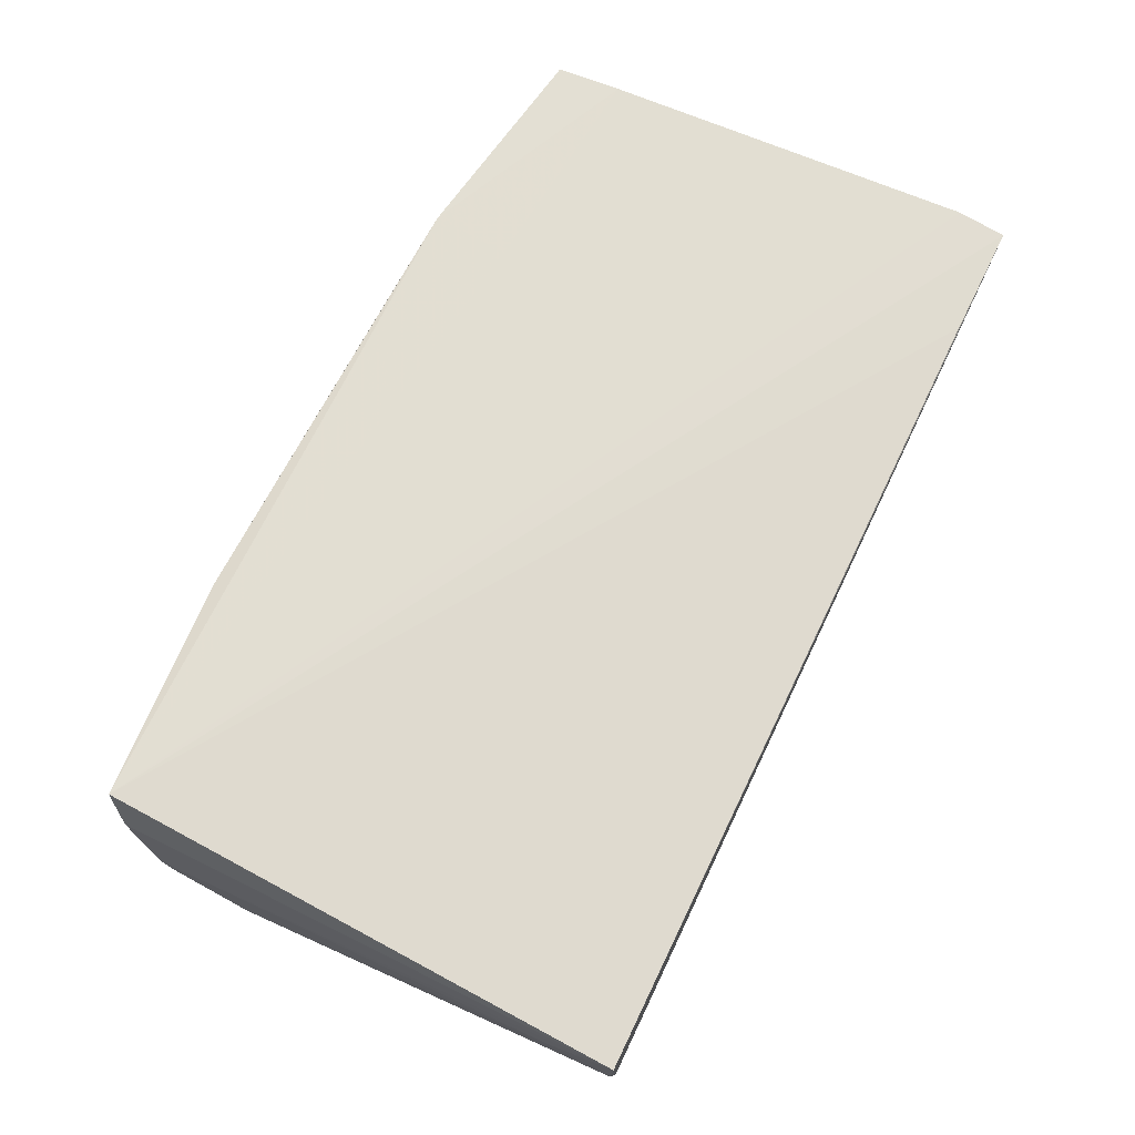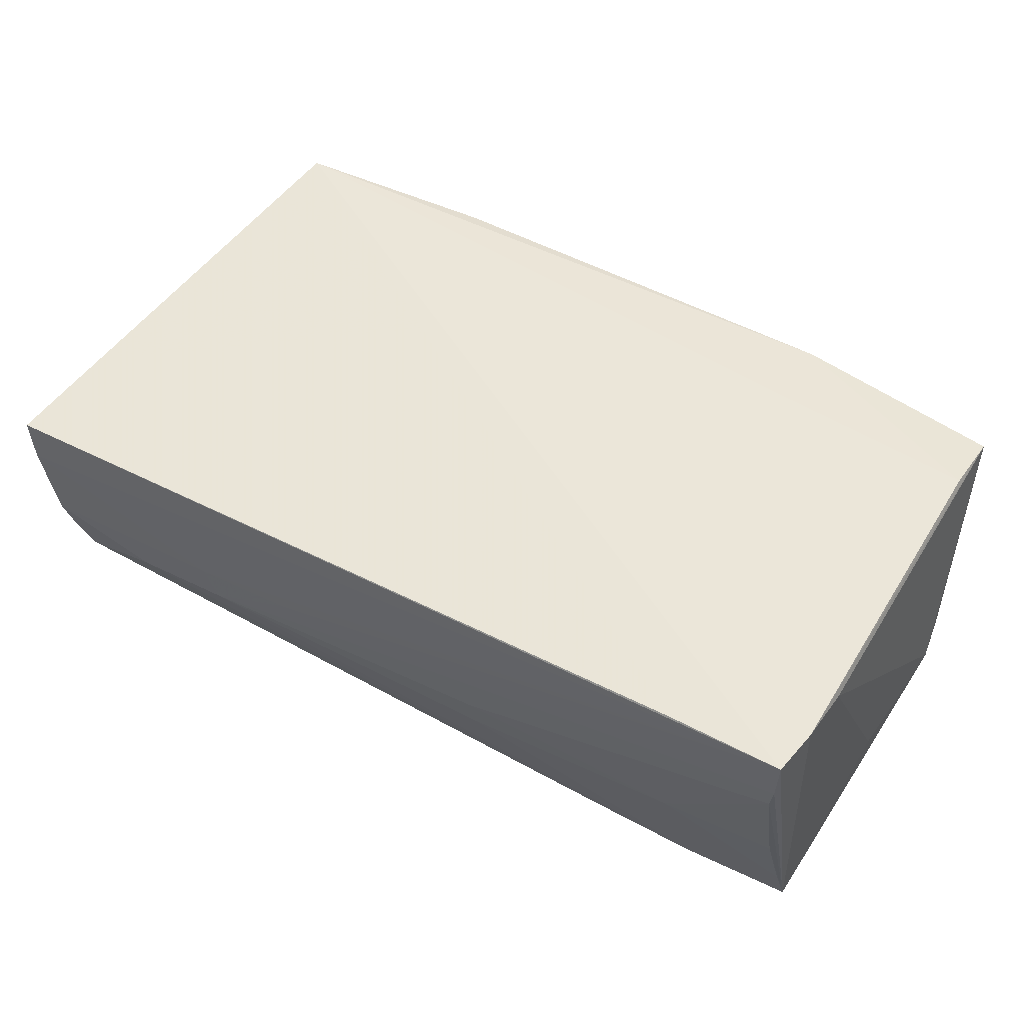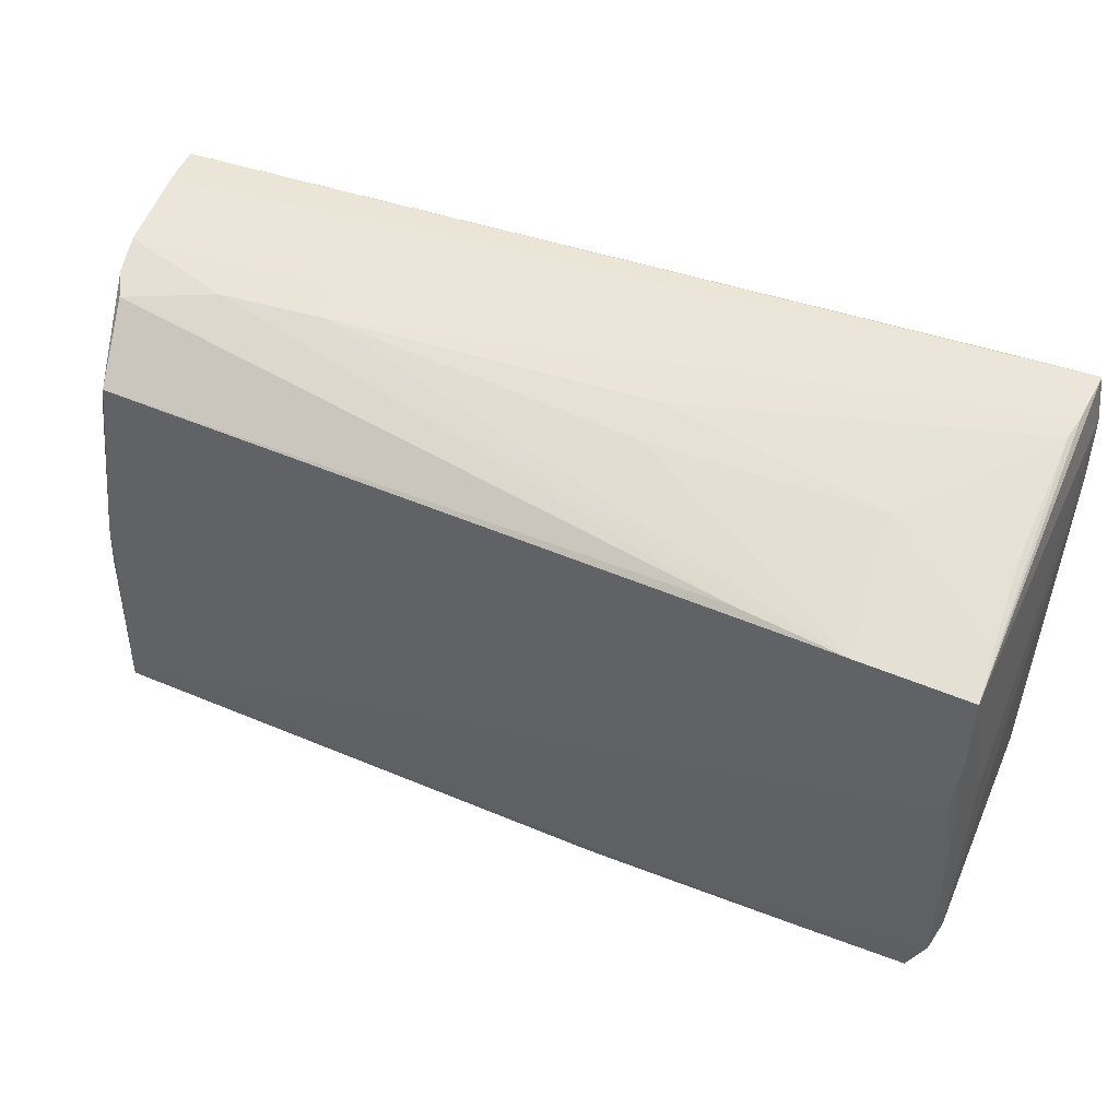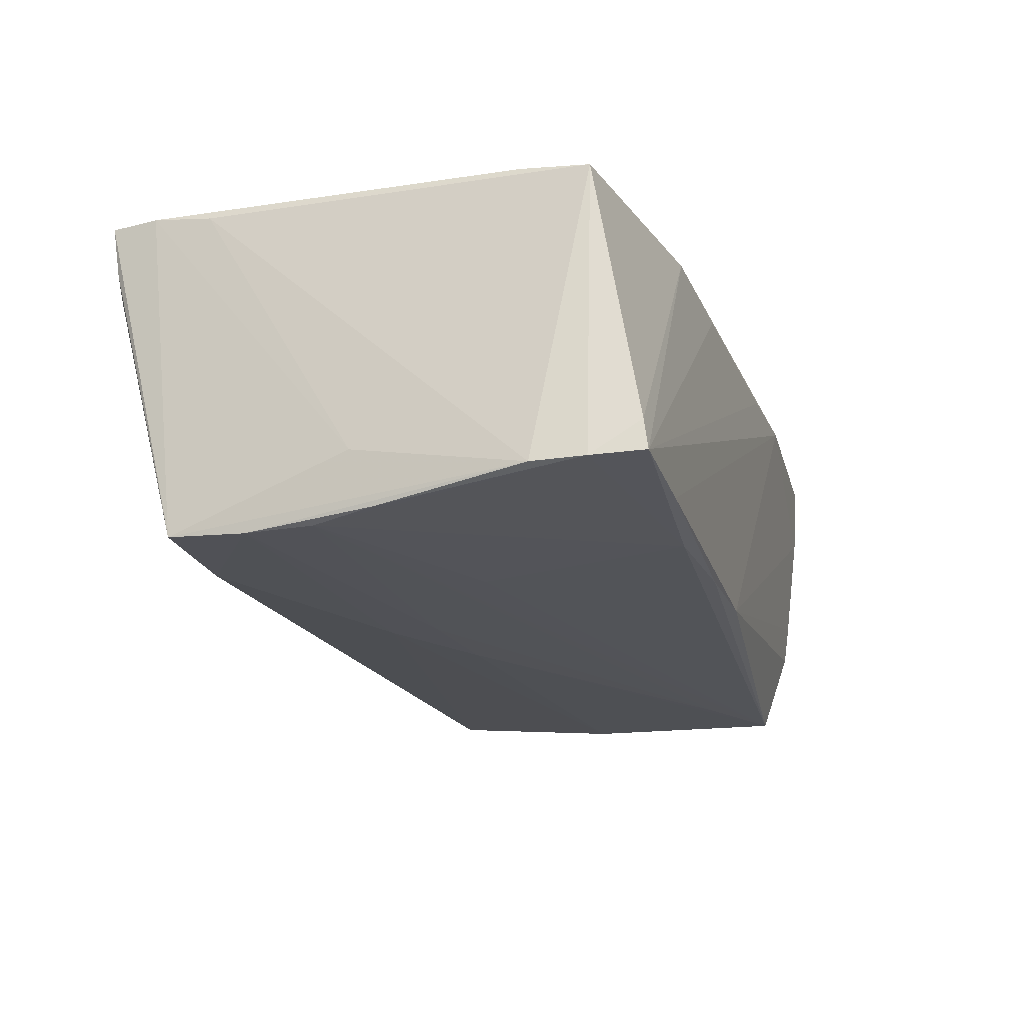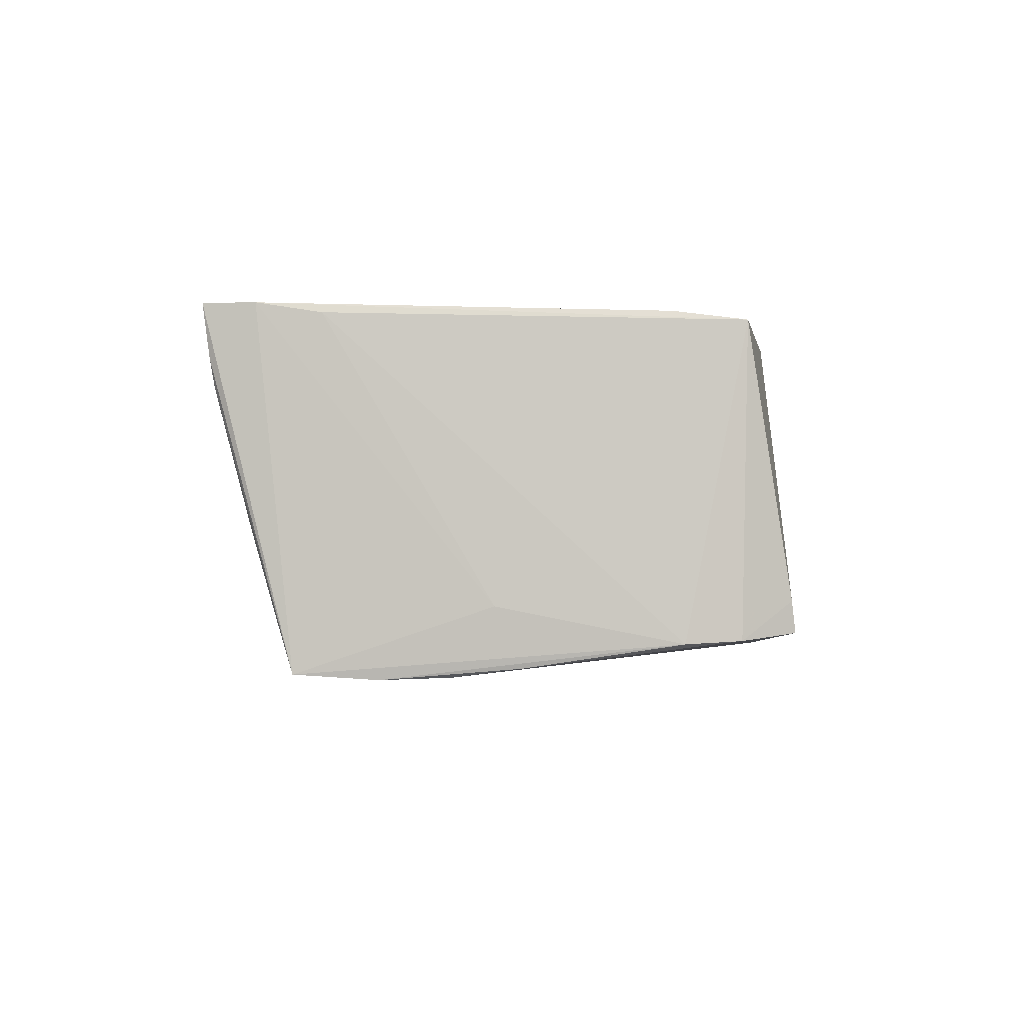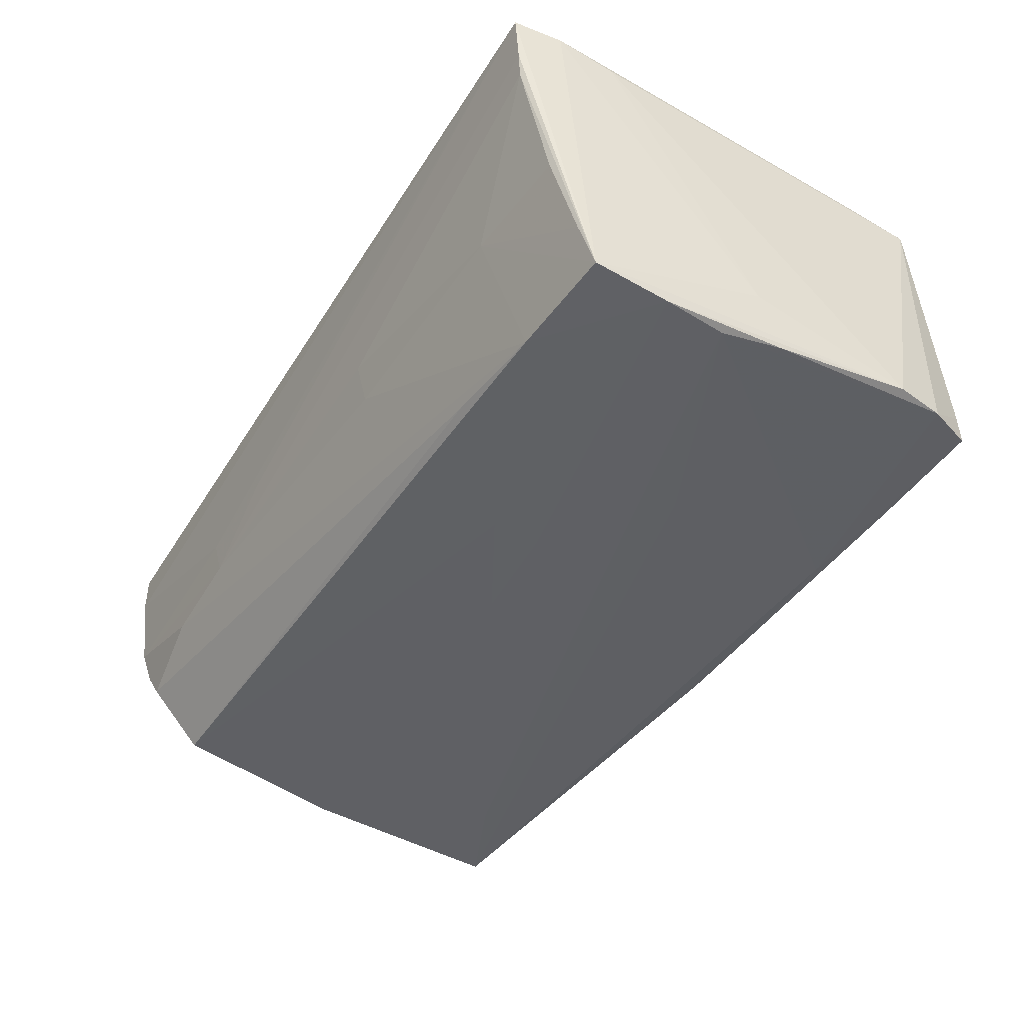
<metadata>
{"format":"obj","ext":"obj","renderer":"f3d","projection":"perspective","resolution":1024,"background":"white","views":[{"elev":67.4,"azim":115.7,"up":"+Z"},{"elev":48.3,"azim":-148.4,"up":"+Z"},{"elev":46.9,"azim":-155.8,"up":"+Y"},{"elev":-20.8,"azim":-71.6,"up":"+Z"},{"elev":-2.5,"azim":-88.4,"up":"+Z"},{"elev":-45.0,"azim":-121.1,"up":"+Z"}]}
</metadata>
<code>
v 0.04981 -0.004436 -0.01792
v -0.05217 0.004863 -0.01976
v -0.05268 -0.02639 0.018
v 0.0375 -0.0182 -0.01936
v -0.05364 0.02567 0.01991
v -0.03997 0.02234 -0.01956
v 0.0513 -0.0295 0.01751
v -0.01189 0.02943 -0.000323
v -0.02517 -0.02905 -0.01674
v 0.05063 -0.02466 -0.0142
v 0.01219 -0.03134 0.01657
v -0.05288 0.0125 -0.02
v -0.01187 0.02811 -0.005214
v 0.04736 0.02259 -0.01656
v 0.05125 0.0292 -0.004911
v -0.0138 -0.03102 0.01656
v -0.01434 -0.004046 -0.01963
v -0.05312 -0.002524 -0.01877
v 0.05345 0.0234 0.009223
v 0.05222 0.0303 -0.0004629
v -0.05236 0.02338 -0.01383
v -0.05066 -0.03107 -0.01168
v -0.0114 -0.02953 -0.01671
v -0.02752 -0.005958 -0.01931
v 0.04898 0.001601 -0.01847
v 0.02783 0.03047 0.001264
v -0.03935 0.0313 0.01956
v -0.0517 0.02634 -0.003804
v -0.03718 -0.03103 -0.01553
v -0.05378 -0.01961 -0.0162
v -0.05378 0.01858 0.01881
v -0.05378 0.0003399 -0.01224
v -0.02608 -0.02084 0.01865
v 0.001274 -0.02941 -0.01644
v 0.05282 0.03059 0.004654
v -0.01405 0.005065 -0.02
v 0.05378 0.03112 0.01485
v -0.001924 0.004104 -0.01998
v 0.02667 0.02992 -0.003387
v -0.05038 -0.03146 -0.01507
v 0.04955 0.02847 -0.008014
v 0.05321 0.03124 0.009643
v 0.04837 0.01786 -0.01619
v -0.05271 -0.02562 -0.01587
v -0.05291 0.03146 0.02
v 0.05136 -0.01763 -0.01359
v 0.05214 -0.0288 0.009555
v -0.05256 -0.01843 0.01899
v 0.03884 0.0298 -0.004476
v -0.05192 0.03025 0.01102
v 0.05151 -0.02646 -0.008864
v -0.02701 0.02305 -0.01837
v 0.03962 -0.02998 0.01275
v -0.01412 0.01094 -0.0199
v -0.02723 -0.03032 0.0179
v 0.04922 -0.02342 -0.01917
v -0.03825 0.02728 -0.003835
v 0.02554 -0.0314 0.01719
v -0.05293 0.02165 -0.01942
v 0.01519 0.03045 0.002267
v -0.05244 0.03072 0.01404
v 0.05203 -0.0271 -0.003826
f 37 45 27
f 27 7 37
f 45 7 27
f 58 40 29
f 29 34 58
f 40 9 29
f 51 34 56
f 47 7 58
f 37 7 47
f 32 59 30
f 58 7 55
f 30 3 31
f 31 32 30
f 44 3 30
f 44 9 40
f 44 2 9
f 1 46 56
f 1 20 46
f 25 1 56
f 56 9 24
f 24 2 56
f 9 2 24
f 30 59 12
f 12 59 6
f 36 2 12
f 56 2 4
f 61 59 45
f 61 50 59
f 45 60 61
f 34 29 23
f 23 29 9
f 56 34 23
f 23 9 56
f 56 46 10
f 10 51 56
f 46 51 10
f 58 34 53
f 53 47 58
f 34 47 53
f 34 51 62
f 62 47 34
f 62 51 46
f 46 19 62
f 37 47 62
f 62 19 37
f 58 55 16
f 16 55 40
f 40 55 22
f 22 55 3
f 22 44 40
f 3 44 22
f 3 55 48
f 26 60 45
f 54 12 6
f 6 14 54
f 14 25 54
f 20 1 15
f 14 41 15
f 49 20 15
f 15 41 49
f 30 12 18
f 18 12 2
f 18 44 30
f 2 44 18
f 17 2 36
f 36 4 17
f 17 4 2
f 52 14 6
f 52 41 14
f 6 49 52
f 49 41 52
f 13 8 39
f 39 49 6
f 6 13 39
f 60 26 39
f 39 61 60
f 39 20 49
f 39 26 20
f 50 61 39
f 39 8 50
f 46 20 35
f 35 19 46
f 37 19 35
f 11 40 58
f 58 16 11
f 11 16 40
f 45 59 5
f 5 7 45
f 5 31 3
f 3 48 5
f 59 32 5
f 32 31 5
f 36 12 38
f 12 54 38
f 38 4 36
f 38 54 25
f 38 25 56
f 56 4 38
f 1 25 43
f 43 15 1
f 43 25 14
f 14 15 43
f 57 13 6
f 57 8 13
f 6 59 57
f 59 21 57
f 50 8 57
f 20 26 42
f 42 35 20
f 37 35 42
f 42 45 37
f 42 26 45
f 7 5 33
f 33 5 48
f 33 55 7
f 33 48 55
f 50 57 28
f 28 57 21
f 59 50 28
f 28 21 59

</code>
